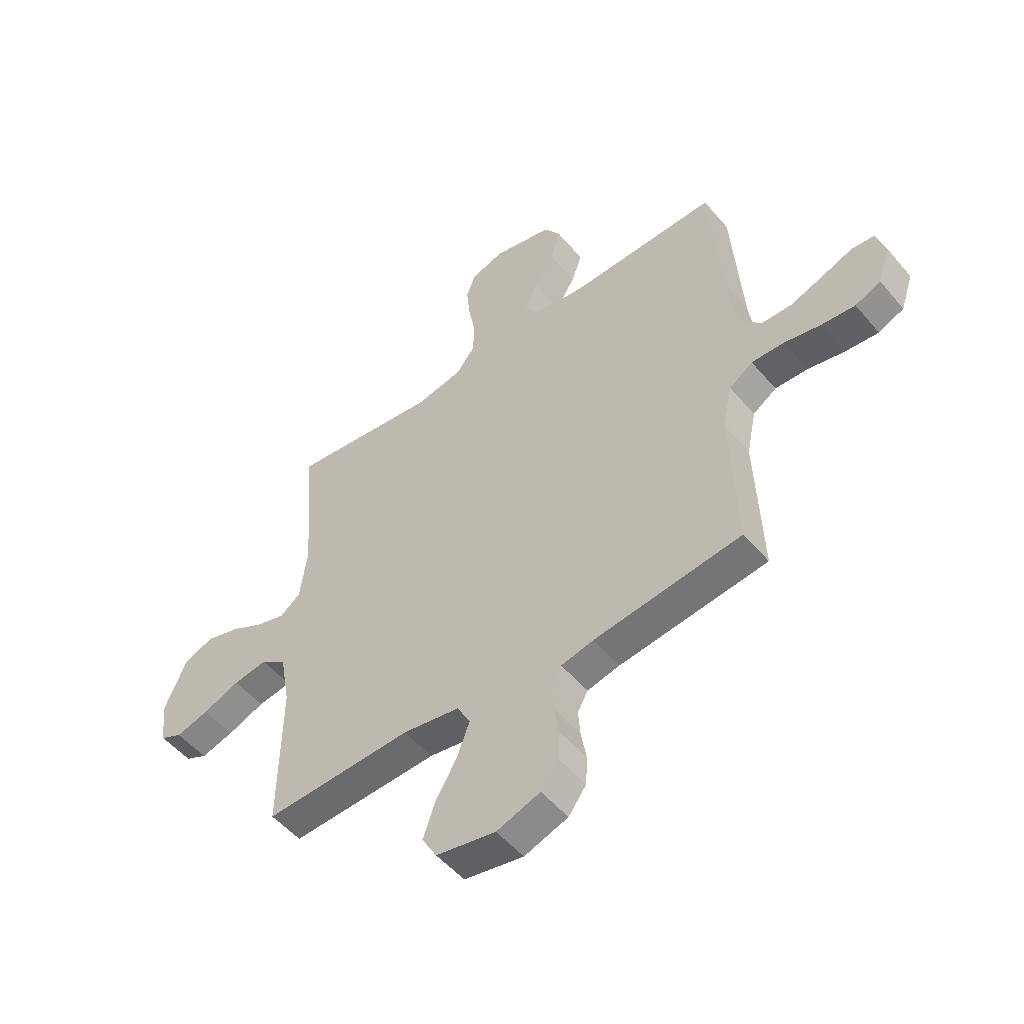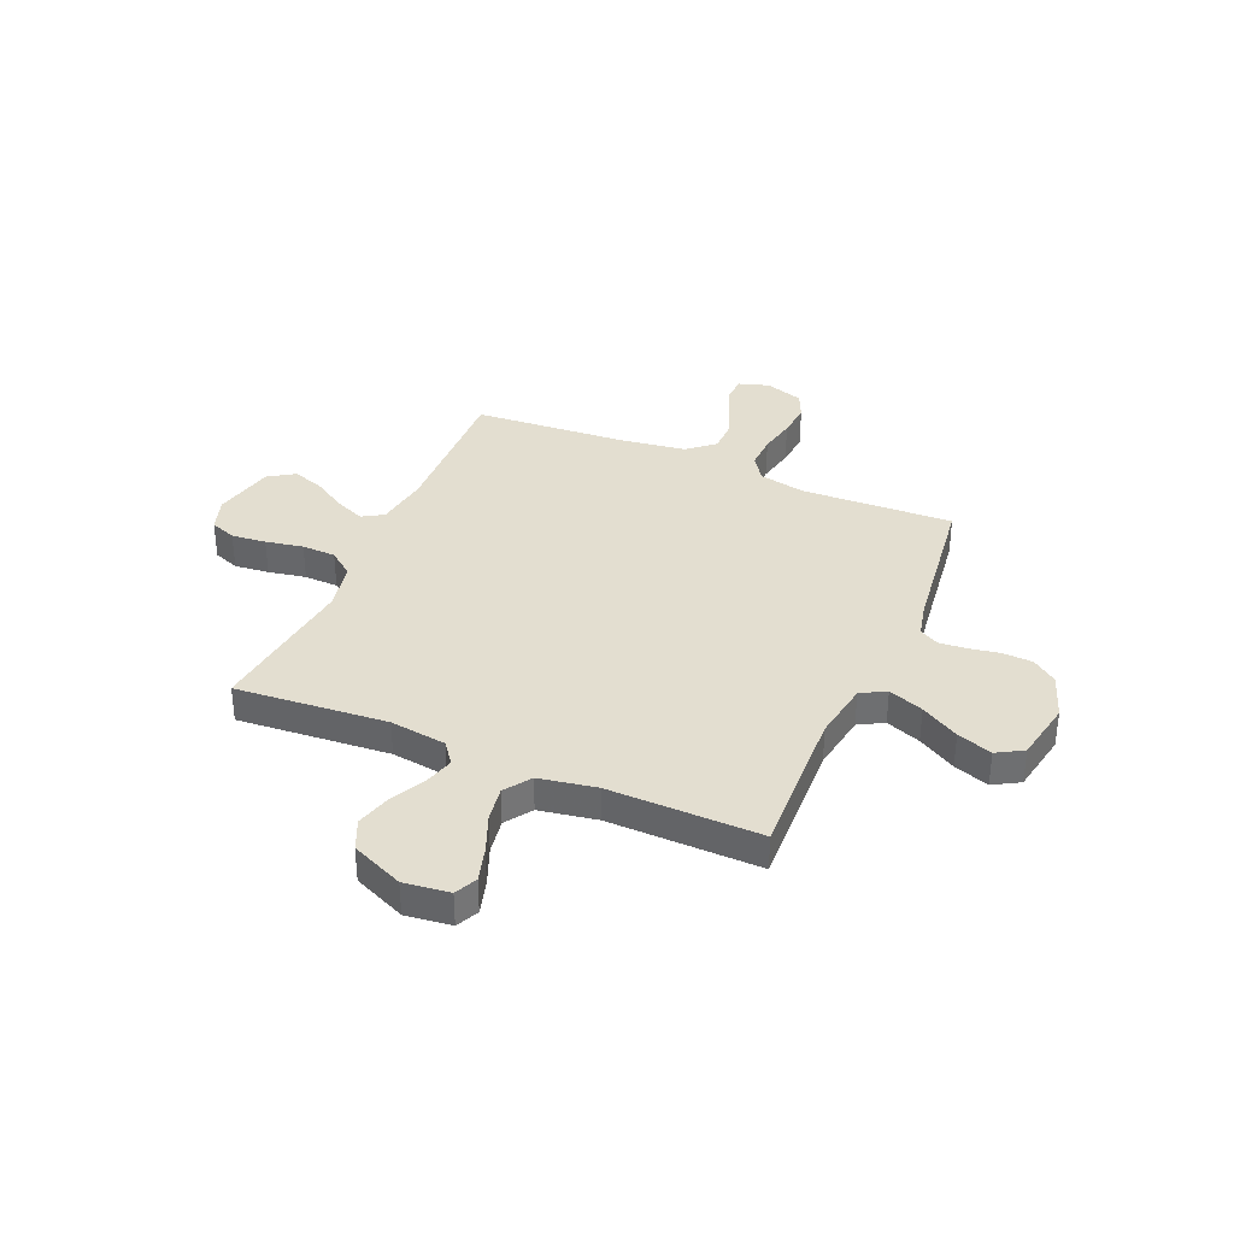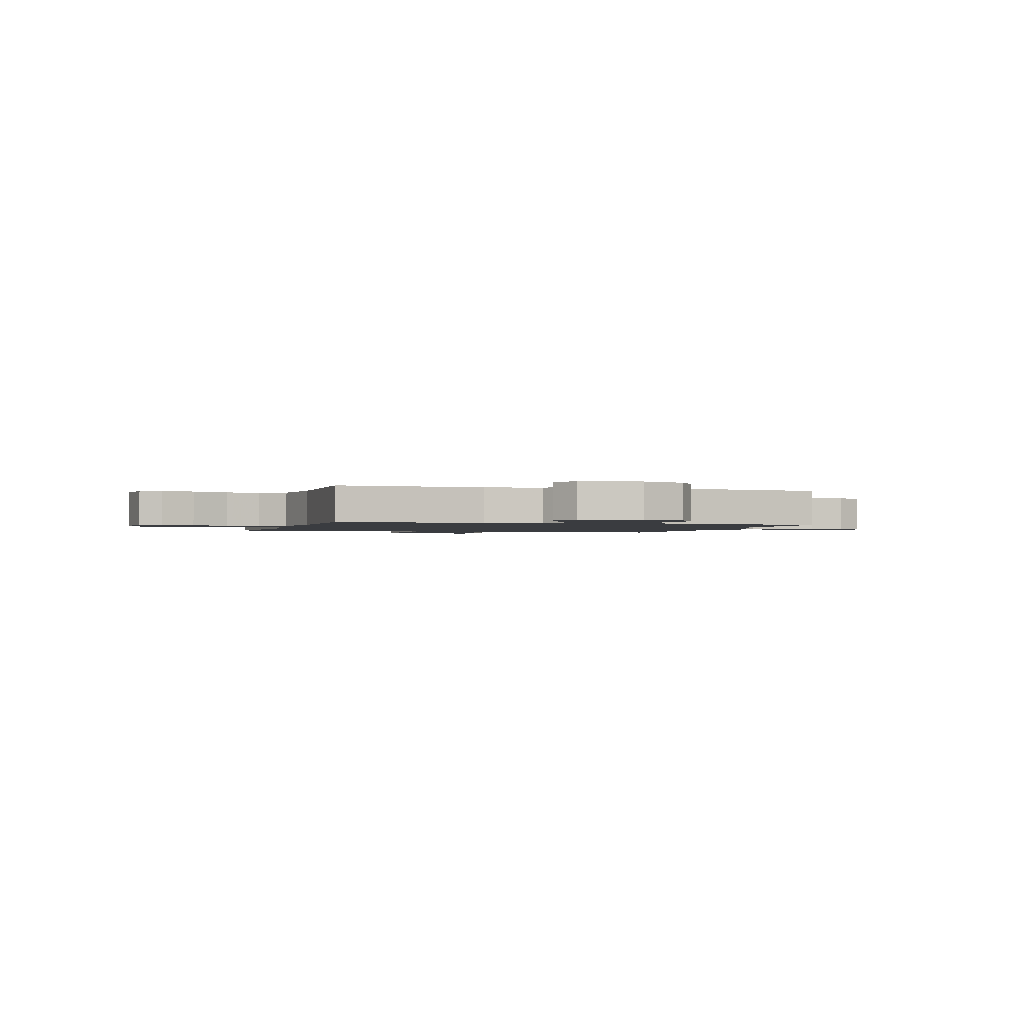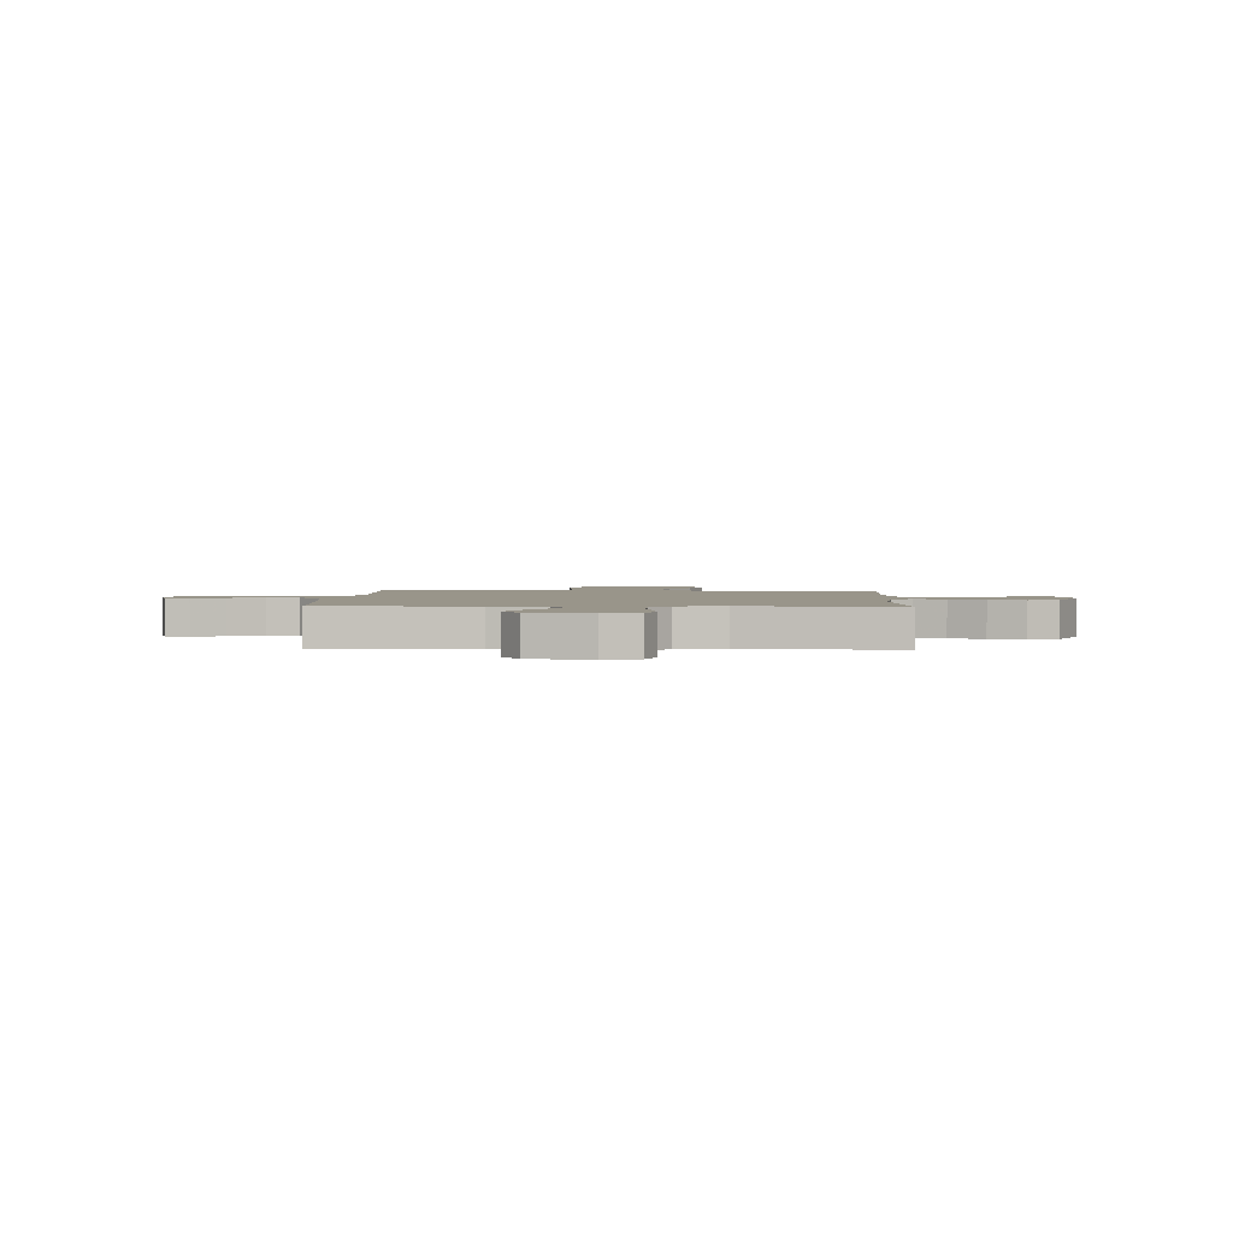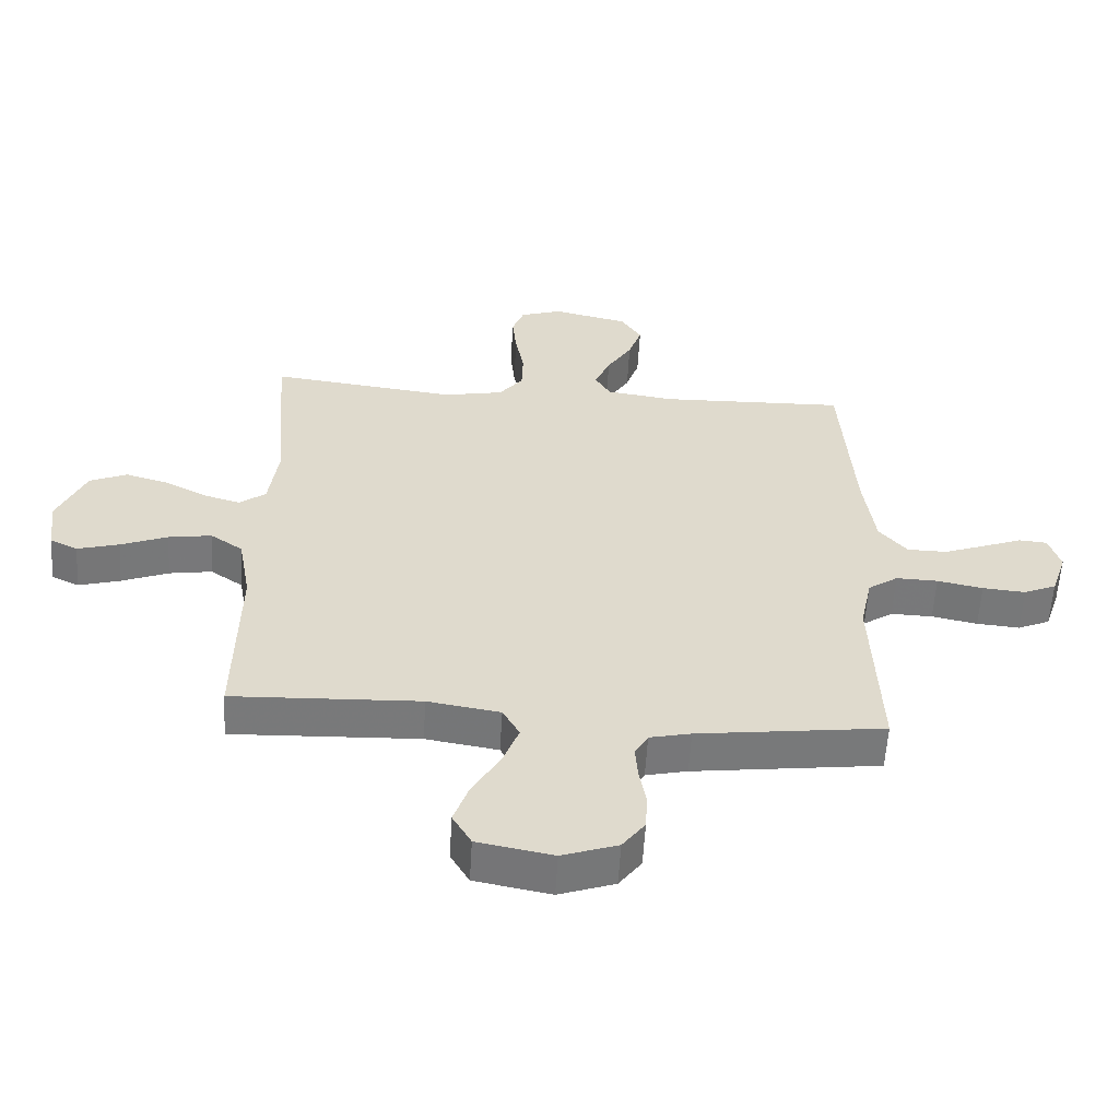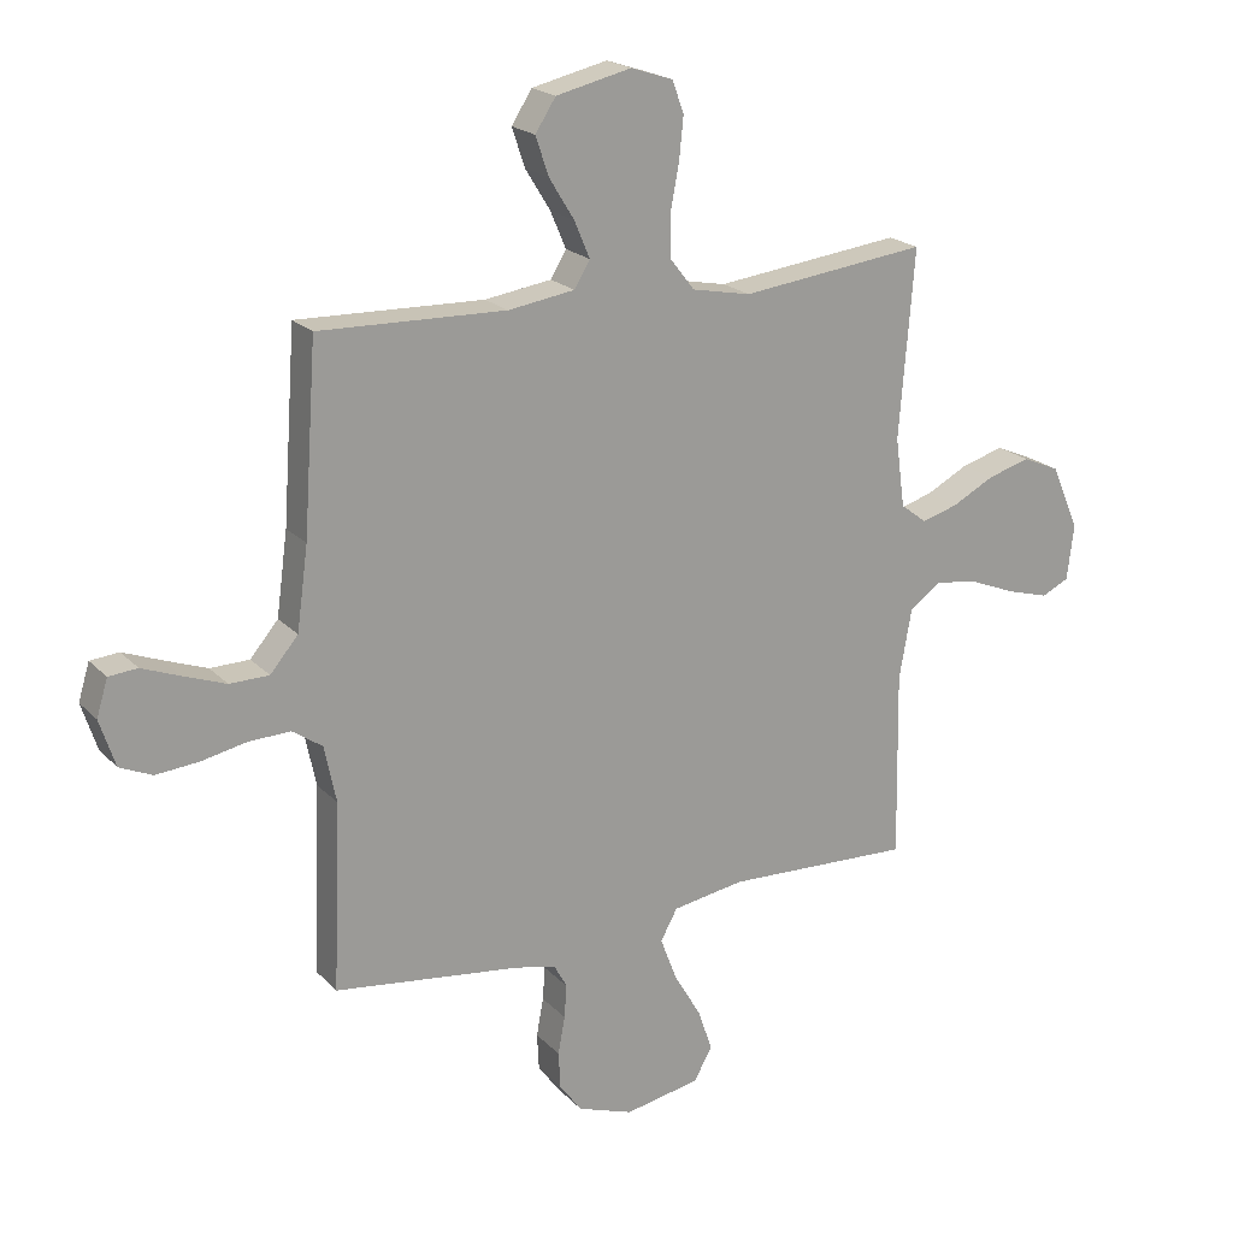
<metadata>
{"format":"obj","ext":"obj","renderer":"f3d","projection":"perspective","resolution":1024,"background":"white","views":[{"elev":-51.7,"azim":-141.2,"up":"+Z"},{"elev":35.8,"azim":113.2,"up":"+Y"},{"elev":-1.5,"azim":162.8,"up":"+Y"},{"elev":2.1,"azim":2.1,"up":"+Y"},{"elev":-57.7,"azim":176.6,"up":"+Z"},{"elev":20.2,"azim":-29.9,"up":"+Z"}]}
</metadata>
<code>
v 0.5 0.07 -0.5
v 0.2 0.07 -0.488
v 0.084 0.07 -0.507
v 0.057 0.07 -0.556
v 0.083 0.07 -0.625
v 0.127 0.07 -0.7
v 0.151 0.07 -0.769
v 0.121 0.07 -0.821
v 0 0.07 -0.844
v -0.089 0.07 -0.813
v -0.125 0.07 -0.764
v -0.128 0.07 -0.705
v -0.117 0.07 -0.644
v -0.113 0.07 -0.591
v -0.134 0.07 -0.553
v -0.2 0.07 -0.538
v -0.5 0.07 -0.5
v -0.488 0.07 -0.2
v -0.507 0.07 -0.109
v -0.555 0.07 -0.076
v -0.622 0.07 -0.078
v -0.695 0.07 -0.093
v -0.764 0.07 -0.099
v -0.816 0.07 -0.076
v -0.841 0.07 0
v -0.823 0.07 0.059
v -0.777 0.07 0.063
v -0.715 0.07 0.039
v -0.647 0.07 0.014
v -0.584 0.07 0.015
v -0.539 0.07 0.068
v -0.521 0.07 0.2
v -0.5 0.07 0.5
v -0.2 0.07 0.491
v -0.093 0.07 0.507
v -0.068 0.07 0.549
v -0.093 0.07 0.608
v -0.133 0.07 0.673
v -0.154 0.07 0.735
v -0.121 0.07 0.786
v 0 0.07 0.814
v 0.067 0.07 0.792
v 0.086 0.07 0.741
v 0.079 0.07 0.673
v 0.065 0.07 0.599
v 0.067 0.07 0.532
v 0.105 0.07 0.483
v 0.2 0.07 0.464
v 0.5 0.07 0.5
v 0.476 0.07 0.2
v 0.491 0.07 0.089
v 0.533 0.07 0.057
v 0.592 0.07 0.074
v 0.659 0.07 0.109
v 0.728 0.07 0.129
v 0.788 0.07 0.103
v 0.833 0.07 0
v 0.822 0.07 -0.09
v 0.778 0.07 -0.111
v 0.711 0.07 -0.092
v 0.636 0.07 -0.062
v 0.567 0.07 -0.051
v 0.515 0.07 -0.087
v 0.495 0.07 -0.2
v 0.5 0 -0.5
v 0.2 0 -0.488
v 0.084 0 -0.507
v 0.057 0 -0.556
v 0.083 0 -0.625
v 0.127 0 -0.7
v 0.151 0 -0.769
v 0.121 0 -0.821
v 0 0 -0.844
v -0.089 0 -0.813
v -0.125 0 -0.764
v -0.128 0 -0.705
v -0.117 0 -0.644
v -0.113 0 -0.591
v -0.134 0 -0.553
v -0.2 0 -0.538
v -0.5 0 -0.5
v -0.488 0 -0.2
v -0.507 0 -0.109
v -0.555 0 -0.076
v -0.622 0 -0.078
v -0.695 0 -0.093
v -0.764 0 -0.099
v -0.816 0 -0.076
v -0.841 0 0
v -0.823 0 0.059
v -0.777 0 0.063
v -0.715 0 0.039
v -0.647 0 0.014
v -0.584 0 0.015
v -0.539 0 0.068
v -0.521 0 0.2
v -0.5 0 0.5
v -0.2 0 0.491
v -0.093 0 0.507
v -0.068 0 0.549
v -0.093 0 0.608
v -0.133 0 0.673
v -0.154 0 0.735
v -0.121 0 0.786
v 0 0 0.814
v 0.067 0 0.792
v 0.086 0 0.741
v 0.079 0 0.673
v 0.065 0 0.599
v 0.067 0 0.532
v 0.105 0 0.483
v 0.2 0 0.464
v 0.5 0 0.5
v 0.476 0 0.2
v 0.491 0 0.089
v 0.533 0 0.057
v 0.592 0 0.074
v 0.659 0 0.109
v 0.728 0 0.129
v 0.788 0 0.103
v 0.833 0 0
v 0.822 0 -0.09
v 0.778 0 -0.111
v 0.711 0 -0.092
v 0.636 0 -0.062
v 0.567 0 -0.051
v 0.515 0 -0.087
v 0.495 0 -0.2
f 59 60 61
f 58 59 61
f 57 58 61
f 56 57 61
f 55 56 61
f 54 55 61
f 53 54 61
f 52 53 61 62
f 51 52 62 63
f 48 49 50
f 47 48 50 51
f 43 44 45
f 42 43 45
f 41 42 45
f 40 41 45
f 39 40 45
f 38 39 45
f 37 38 45
f 36 37 45 46
f 35 36 46 47
f 32 33 34
f 51 63 64
f 47 51 64
f 35 47 64
f 34 35 64
f 32 34 64
f 31 32 64
f 26 27 28
f 25 26 28
f 24 25 28
f 23 24 28
f 22 23 28
f 21 22 28
f 20 21 28 29
f 16 17 18
f 15 16 18 19
f 11 12 13
f 10 11 13
f 9 10 13
f 8 9 13
f 7 8 13
f 6 7 13
f 5 6 13
f 4 5 13 14
f 3 4 14 15
f 64 1 2
f 31 64 2
f 30 31 2
f 30 2 3
f 29 30 3
f 20 29 3
f 19 20 3
f 3 15 19
f 125 124 123
f 125 123 122
f 125 122 121
f 125 121 120
f 125 120 119
f 125 119 118
f 125 118 117
f 126 125 117 116
f 127 126 116 115
f 114 113 112
f 115 114 112 111
f 109 108 107
f 109 107 106
f 109 106 105
f 109 105 104
f 109 104 103
f 109 103 102
f 109 102 101
f 110 109 101 100
f 111 110 100 99
f 98 97 96
f 128 127 115
f 128 115 111
f 128 111 99
f 128 99 98
f 128 98 96
f 128 96 95
f 92 91 90
f 92 90 89
f 92 89 88
f 92 88 87
f 92 87 86
f 92 86 85
f 93 92 85 84
f 82 81 80
f 83 82 80 79
f 77 76 75
f 77 75 74
f 77 74 73
f 77 73 72
f 77 72 71
f 77 71 70
f 77 70 69
f 78 77 69 68
f 79 78 68 67
f 66 65 128
f 66 128 95
f 66 95 94
f 67 66 94
f 67 94 93
f 67 93 84
f 67 84 83
f 83 79 67
f 1 65 66 2
f 2 66 67 3
f 3 67 68 4
f 4 68 69 5
f 5 69 70 6
f 6 70 71 7
f 7 71 72 8
f 8 72 73 9
f 9 73 74 10
f 10 74 75 11
f 11 75 76 12
f 12 76 77 13
f 13 77 78 14
f 14 78 79 15
f 15 79 80 16
f 16 80 81 17
f 17 81 82 18
f 18 82 83 19
f 19 83 84 20
f 20 84 85 21
f 21 85 86 22
f 22 86 87 23
f 23 87 88 24
f 24 88 89 25
f 25 89 90 26
f 26 90 91 27
f 27 91 92 28
f 28 92 93 29
f 29 93 94 30
f 30 94 95 31
f 31 95 96 32
f 32 96 97 33
f 33 97 98 34
f 34 98 99 35
f 35 99 100 36
f 36 100 101 37
f 37 101 102 38
f 38 102 103 39
f 39 103 104 40
f 40 104 105 41
f 41 105 106 42
f 42 106 107 43
f 43 107 108 44
f 44 108 109 45
f 45 109 110 46
f 46 110 111 47
f 47 111 112 48
f 48 112 113 49
f 49 113 114 50
f 50 114 115 51
f 51 115 116 52
f 52 116 117 53
f 53 117 118 54
f 54 118 119 55
f 55 119 120 56
f 56 120 121 57
f 57 121 122 58
f 58 122 123 59
f 59 123 124 60
f 60 124 125 61
f 61 125 126 62
f 62 126 127 63
f 63 127 128 64
f 64 128 65 1

</code>
